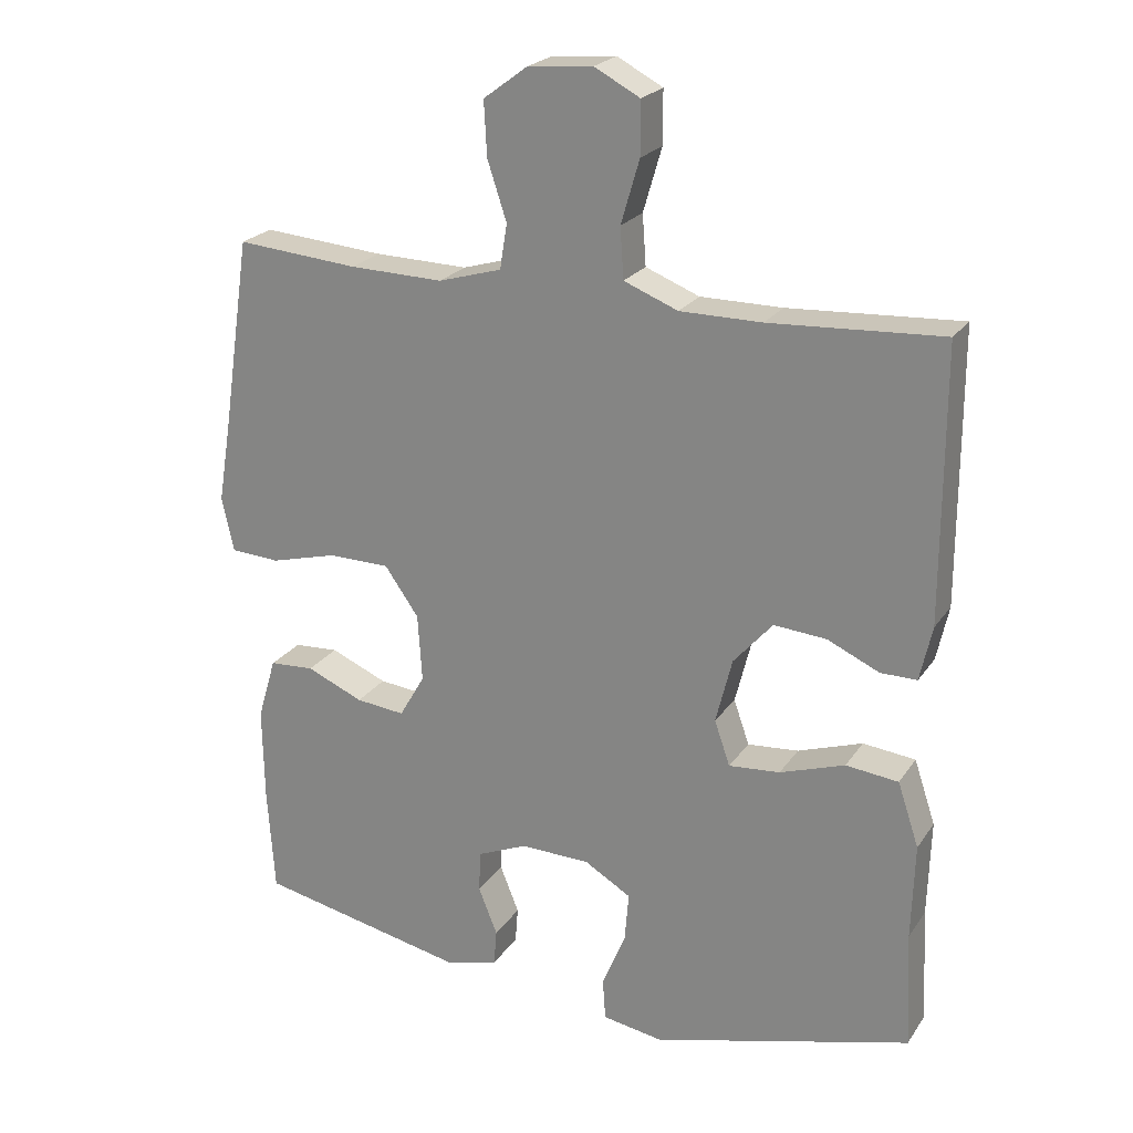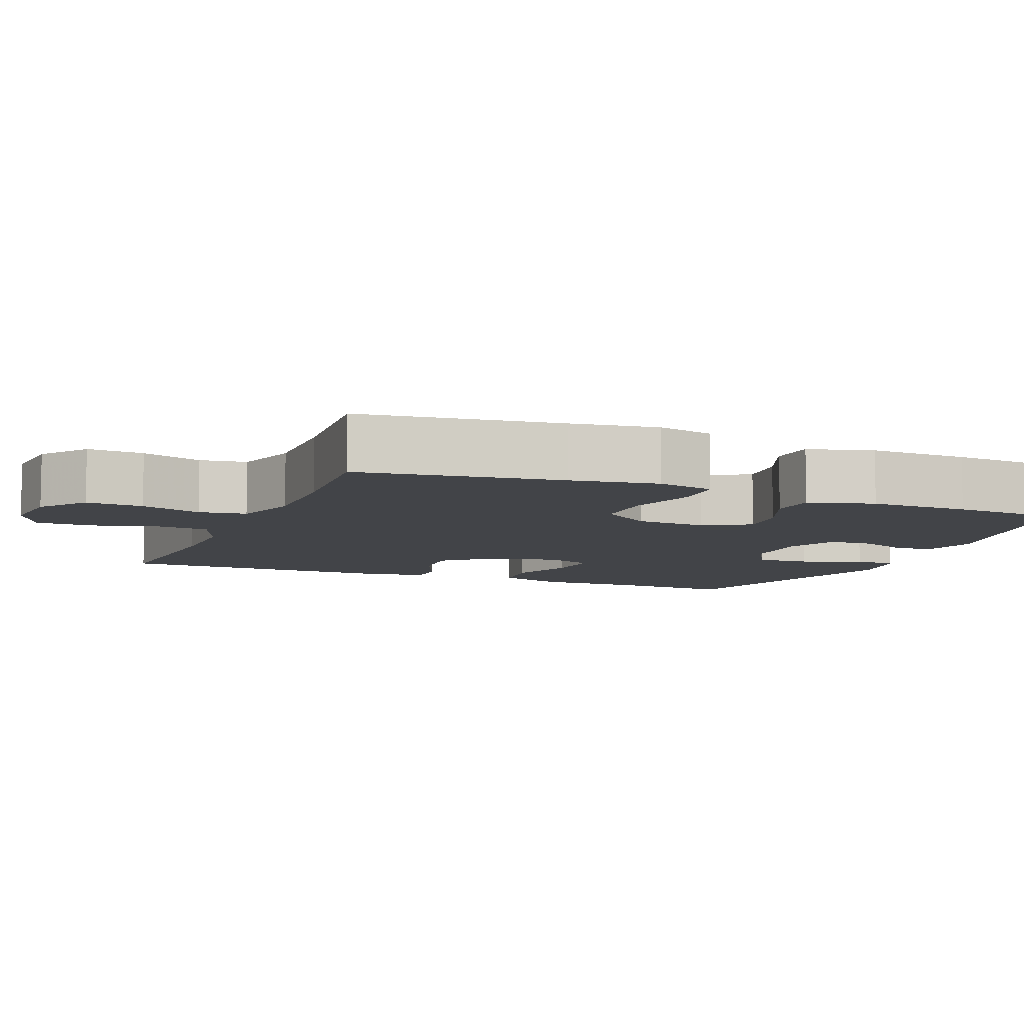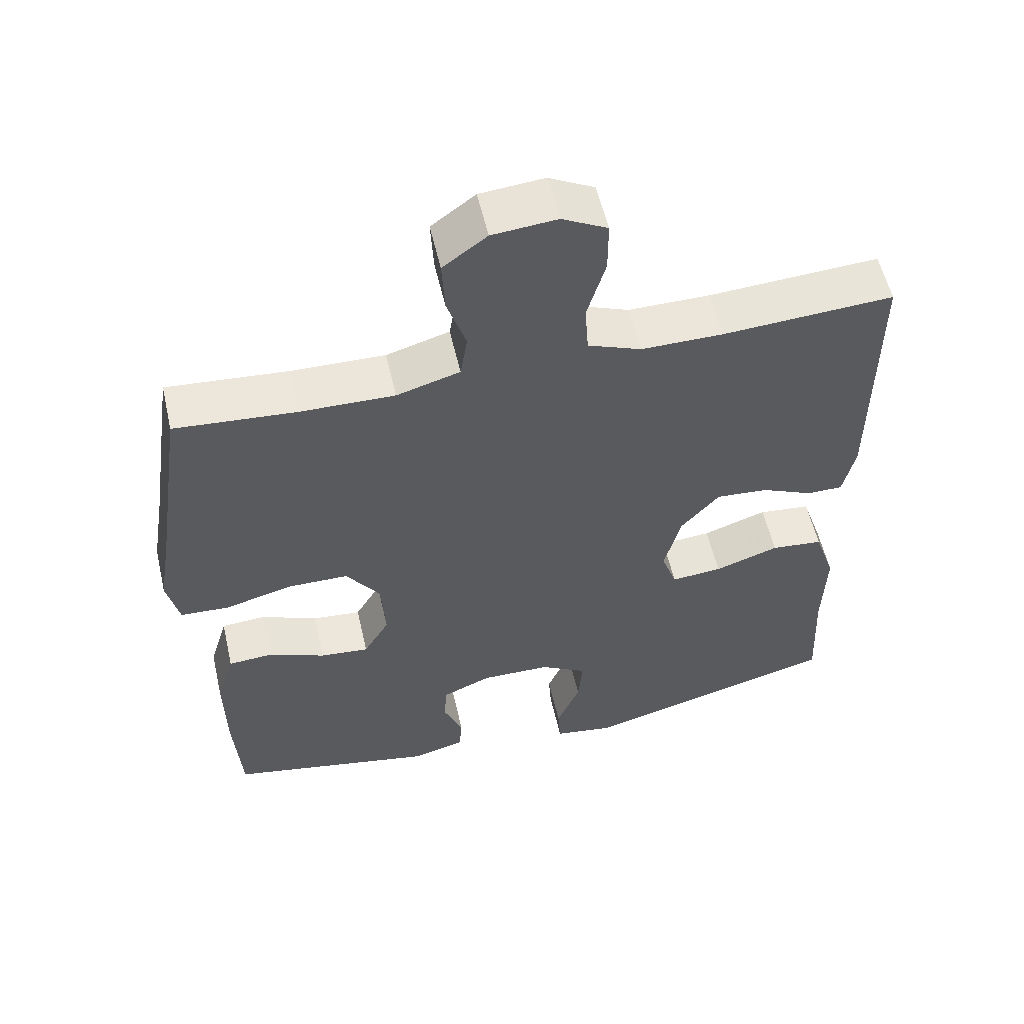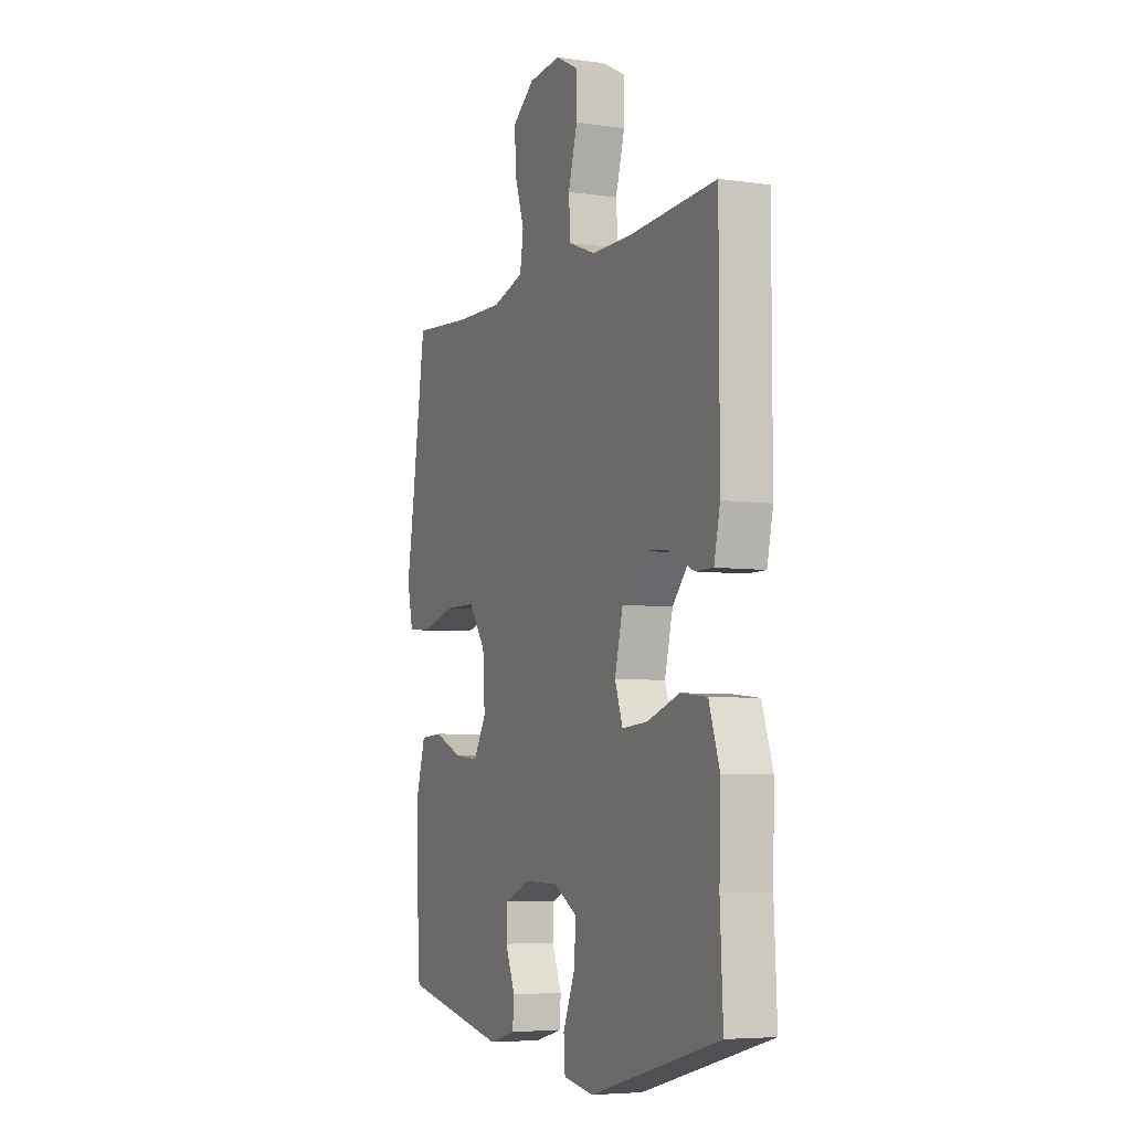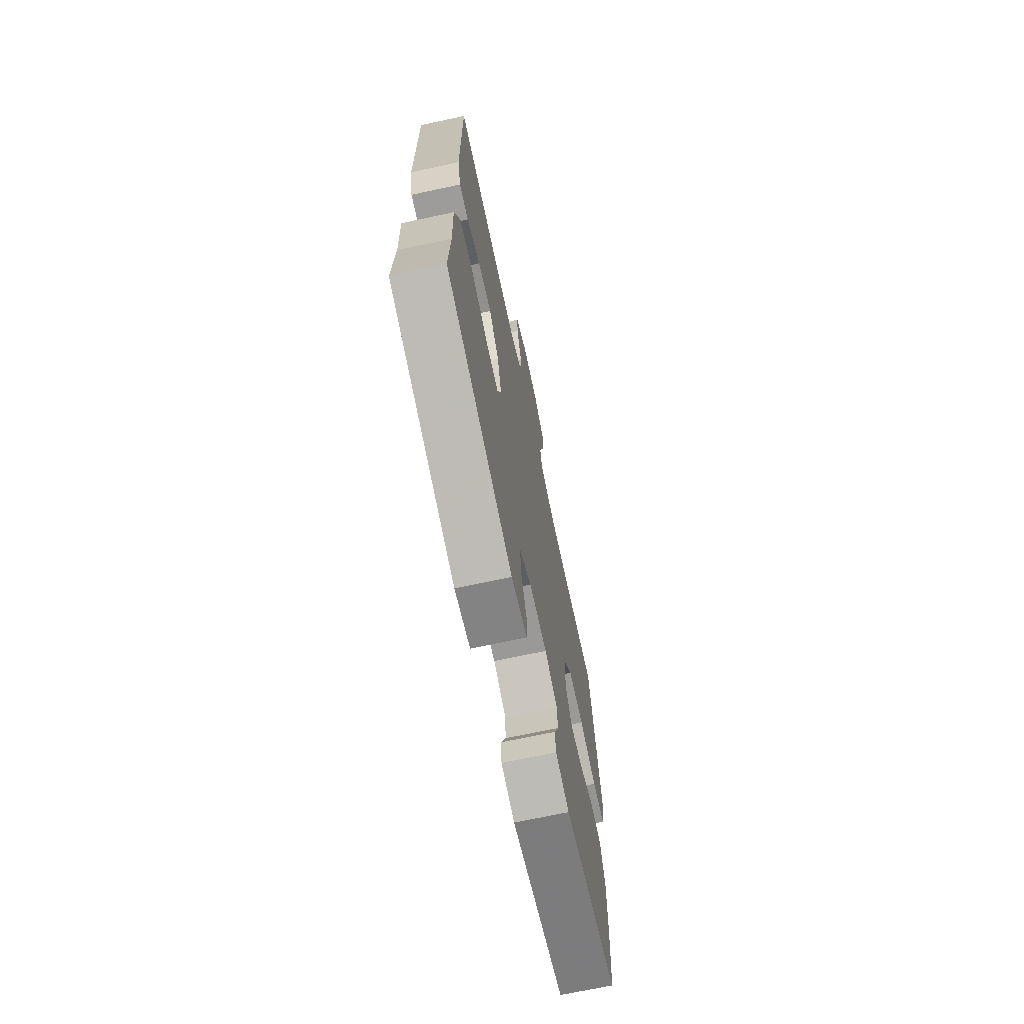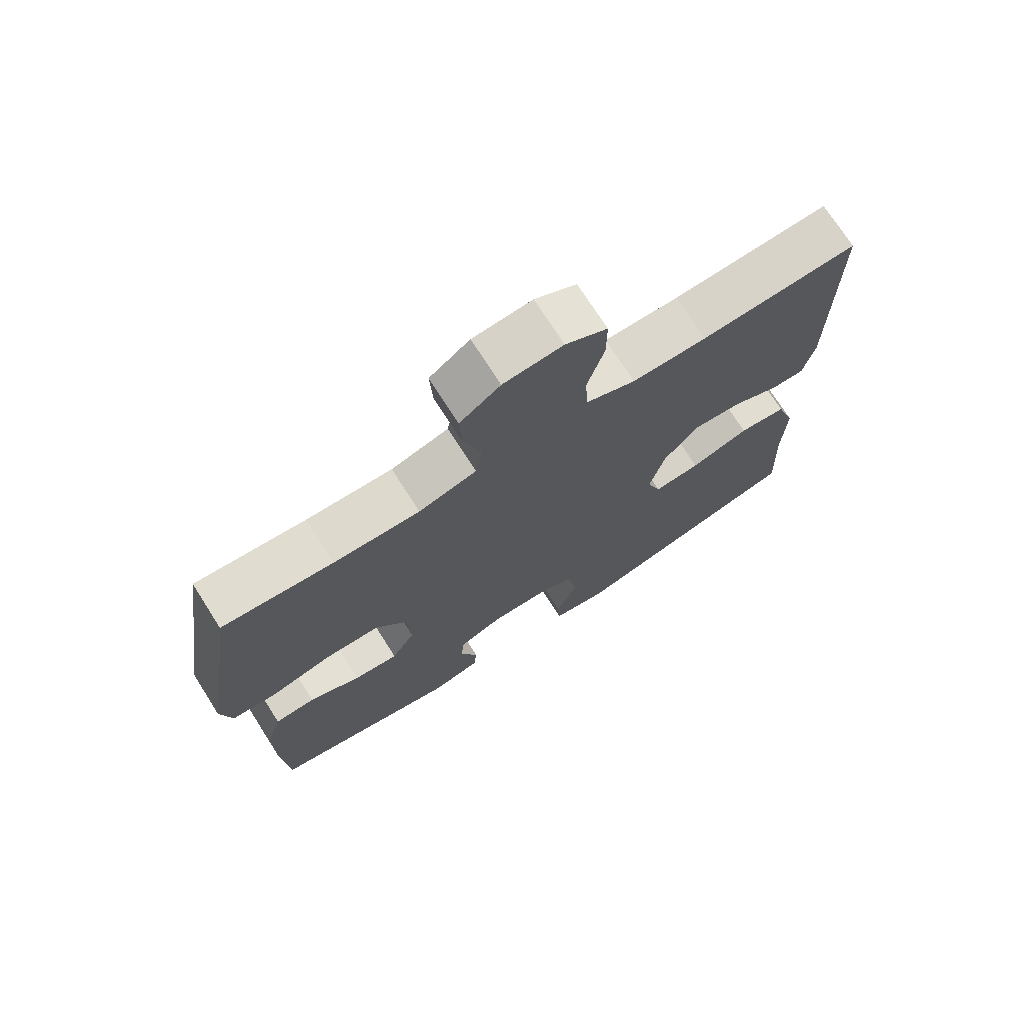
<metadata>
{"format":"obj","ext":"obj","renderer":"f3d","projection":"perspective","resolution":1024,"background":"white","views":[{"elev":22.8,"azim":-154.6,"up":"+Z"},{"elev":-8.0,"azim":67.4,"up":"+Y"},{"elev":56.4,"azim":167.1,"up":"+Z"},{"elev":-5.8,"azim":-113.6,"up":"+Z"},{"elev":-70.1,"azim":-77.9,"up":"+Z"},{"elev":72.9,"azim":147.5,"up":"+Z"}]}
</metadata>
<code>
v 0.5 0.07 -0.5
v 0.205 0.07 -0.561
v 0.13 0.07 -0.541
v 0.126 0.07 -0.49
v 0.153 0.07 -0.423
v 0.15 0.07 -0.365
v 0.08 0.07 -0.335
v -0.018 0.07 -0.337
v -0.084 0.07 -0.376
v -0.078 0.07 -0.447
v -0.045 0.07 -0.527
v -0.049 0.07 -0.585
v -0.135 0.07 -0.599
v -0.5 0.07 -0.5
v -0.492 0.07 -0.335
v -0.496 0.07 -0.199
v -0.466 0.07 -0.109
v -0.392 0.07 -0.101
v -0.301 0.07 -0.132
v -0.229 0.07 -0.138
v -0.207 0.07 -0.075
v -0.23 0.07 0.017
v -0.285 0.07 0.08
v -0.359 0.07 0.074
v -0.432 0.07 0.041
v -0.483 0.07 0.041
v -0.5 0.07 0.118
v -0.5 0.07 0.5
v -0.258 0.07 0.486
v -0.143 0.07 0.486
v -0.067 0.07 0.516
v -0.062 0.07 0.587
v -0.088 0.07 0.676
v -0.088 0.07 0.75
v -0.024 0.07 0.784
v 0.067 0.07 0.776
v 0.129 0.07 0.73
v 0.125 0.07 0.654
v 0.098 0.07 0.572
v 0.108 0.07 0.509
v 0.197 0.07 0.483
v 0.329 0.07 0.486
v 0.5 0.07 0.5
v 0.54 0.07 0.231
v 0.559 0.07 0.115
v 0.542 0.07 0.039
v 0.473 0.07 0.035
v 0.378 0.07 0.06
v 0.292 0.07 0.059
v 0.244 0.07 -0.009
v 0.238 0.07 -0.104
v 0.274 0.07 -0.166
v 0.343 0.07 -0.159
v 0.423 0.07 -0.125
v 0.486 0.07 -0.129
v 0.512 0.07 -0.217
v 0.51 0.07 -0.351
v 0.5 0 -0.5
v 0.205 0 -0.561
v 0.13 0 -0.541
v 0.126 0 -0.49
v 0.153 0 -0.423
v 0.15 0 -0.365
v 0.08 0 -0.335
v -0.018 0 -0.337
v -0.084 0 -0.376
v -0.078 0 -0.447
v -0.045 0 -0.527
v -0.049 0 -0.585
v -0.135 0 -0.599
v -0.5 0 -0.5
v -0.492 0 -0.335
v -0.496 0 -0.199
v -0.466 0 -0.109
v -0.392 0 -0.101
v -0.301 0 -0.132
v -0.229 0 -0.138
v -0.207 0 -0.075
v -0.23 0 0.017
v -0.285 0 0.08
v -0.359 0 0.074
v -0.432 0 0.041
v -0.483 0 0.041
v -0.5 0 0.118
v -0.5 0 0.5
v -0.258 0 0.486
v -0.143 0 0.486
v -0.067 0 0.516
v -0.062 0 0.587
v -0.088 0 0.676
v -0.088 0 0.75
v -0.024 0 0.784
v 0.067 0 0.776
v 0.129 0 0.73
v 0.125 0 0.654
v 0.098 0 0.572
v 0.108 0 0.509
v 0.197 0 0.483
v 0.329 0 0.486
v 0.5 0 0.5
v 0.54 0 0.231
v 0.559 0 0.115
v 0.542 0 0.039
v 0.473 0 0.035
v 0.378 0 0.06
v 0.292 0 0.059
v 0.244 0 -0.009
v 0.238 0 -0.104
v 0.274 0 -0.166
v 0.343 0 -0.159
v 0.423 0 -0.125
v 0.486 0 -0.129
v 0.512 0 -0.217
v 0.51 0 -0.351
f 53 54 55 56
f 52 53 56 57
f 45 46 47 48
f 44 45 48 49
f 42 43 44 49
f 41 42 49 50
f 36 37 38 39
f 34 35 36 39
f 32 33 34 39
f 31 32 39 40
f 30 31 40 41
f 26 27 28 29
f 24 25 26 29
f 23 24 29 30
f 22 23 30 41
f 16 17 18 19
f 15 16 19 20
f 14 15 20
f 13 14 20
f 10 11 12 13
f 9 10 13 20
f 8 9 20 21
f 2 3 4 5
f 2 5 6
f 52 57 1 2
f 51 52 2 6
f 50 51 6 7
f 21 22 41 50
f 7 8 21 50
f 113 112 111 110
f 114 113 110 109
f 105 104 103 102
f 106 105 102 101
f 106 101 100 99
f 107 106 99 98
f 96 95 94 93
f 96 93 92 91
f 96 91 90 89
f 97 96 89 88
f 98 97 88 87
f 86 85 84 83
f 86 83 82 81
f 87 86 81 80
f 98 87 80 79
f 76 75 74 73
f 77 76 73 72
f 77 72 71
f 77 71 70
f 70 69 68 67
f 77 70 67 66
f 78 77 66 65
f 62 61 60 59
f 63 62 59
f 59 58 114 109
f 63 59 109 108
f 64 63 108 107
f 107 98 79 78
f 107 78 65 64
f 1 58 59 2
f 2 59 60 3
f 3 60 61 4
f 4 61 62 5
f 5 62 63 6
f 6 63 64 7
f 7 64 65 8
f 8 65 66 9
f 9 66 67 10
f 10 67 68 11
f 11 68 69 12
f 12 69 70 13
f 13 70 71 14
f 14 71 72 15
f 15 72 73 16
f 16 73 74 17
f 17 74 75 18
f 18 75 76 19
f 19 76 77 20
f 20 77 78 21
f 21 78 79 22
f 22 79 80 23
f 23 80 81 24
f 24 81 82 25
f 25 82 83 26
f 26 83 84 27
f 27 84 85 28
f 28 85 86 29
f 29 86 87 30
f 30 87 88 31
f 31 88 89 32
f 32 89 90 33
f 33 90 91 34
f 34 91 92 35
f 35 92 93 36
f 36 93 94 37
f 37 94 95 38
f 38 95 96 39
f 39 96 97 40
f 40 97 98 41
f 41 98 99 42
f 42 99 100 43
f 43 100 101 44
f 44 101 102 45
f 45 102 103 46
f 46 103 104 47
f 47 104 105 48
f 48 105 106 49
f 49 106 107 50
f 50 107 108 51
f 51 108 109 52
f 52 109 110 53
f 53 110 111 54
f 54 111 112 55
f 55 112 113 56
f 56 113 114 57
f 57 114 58 1

</code>
